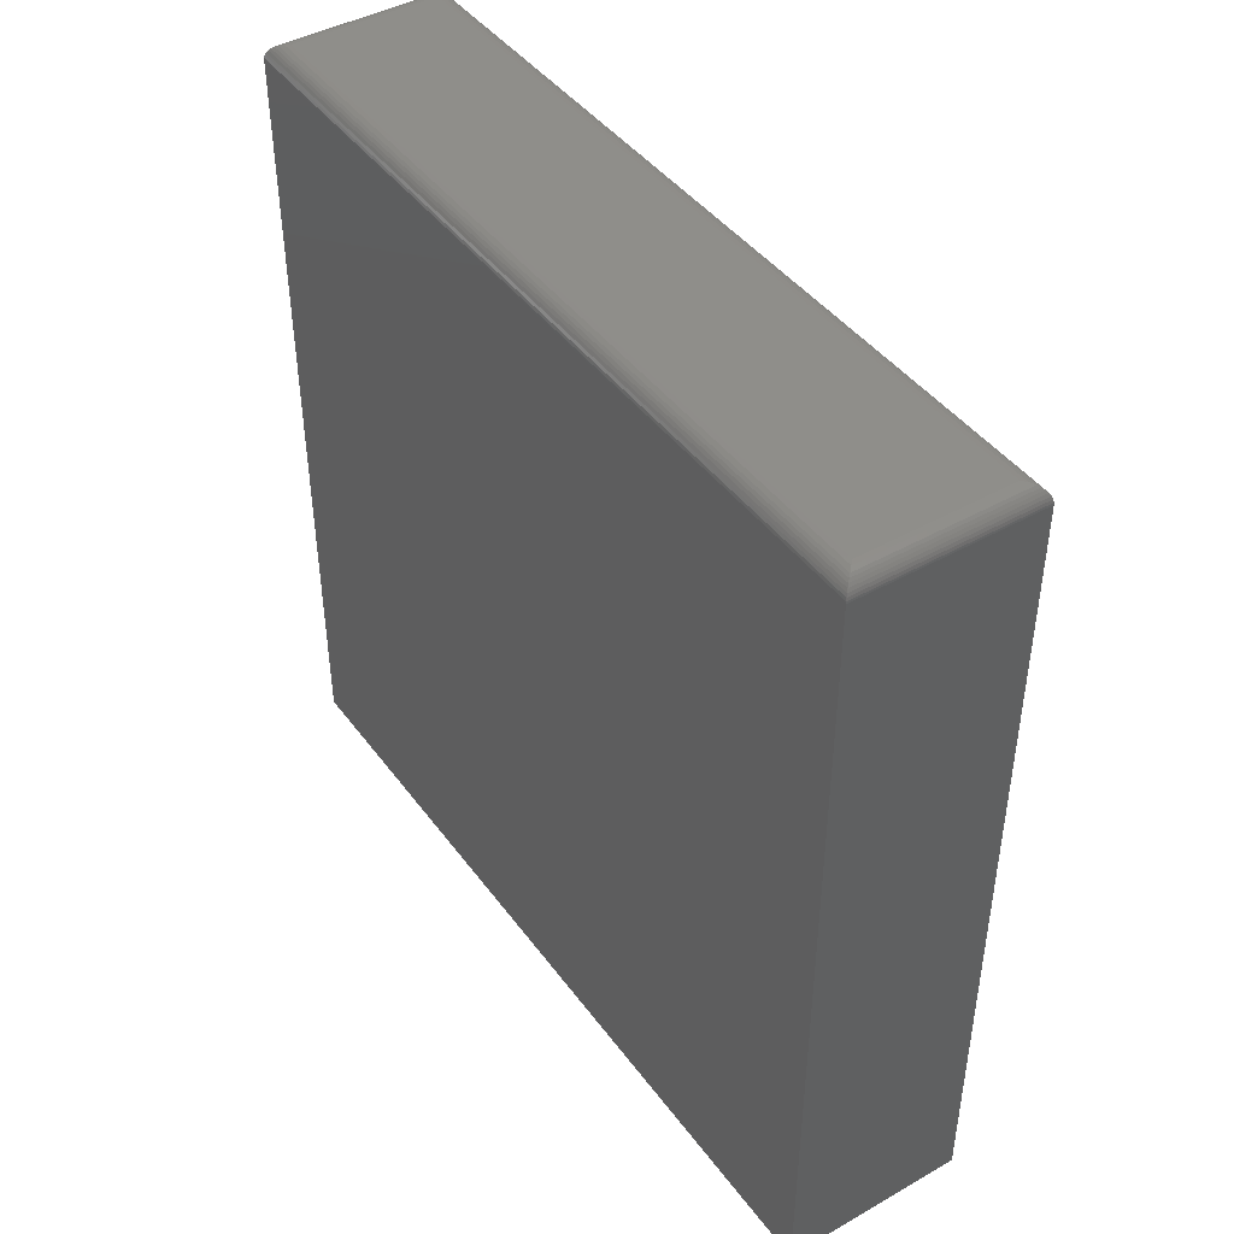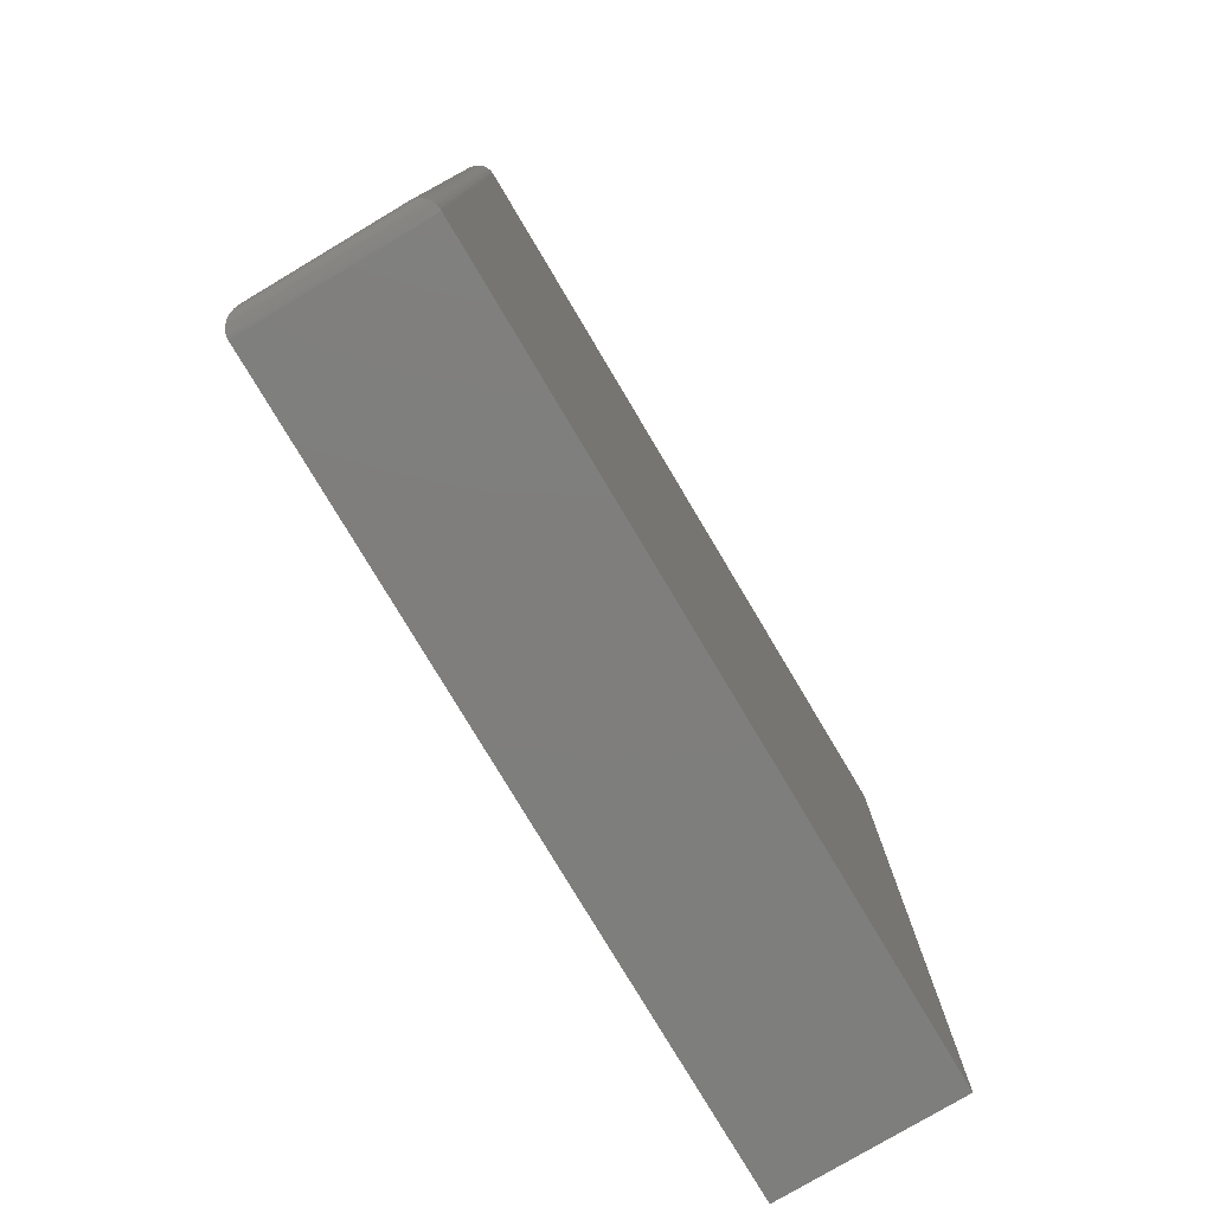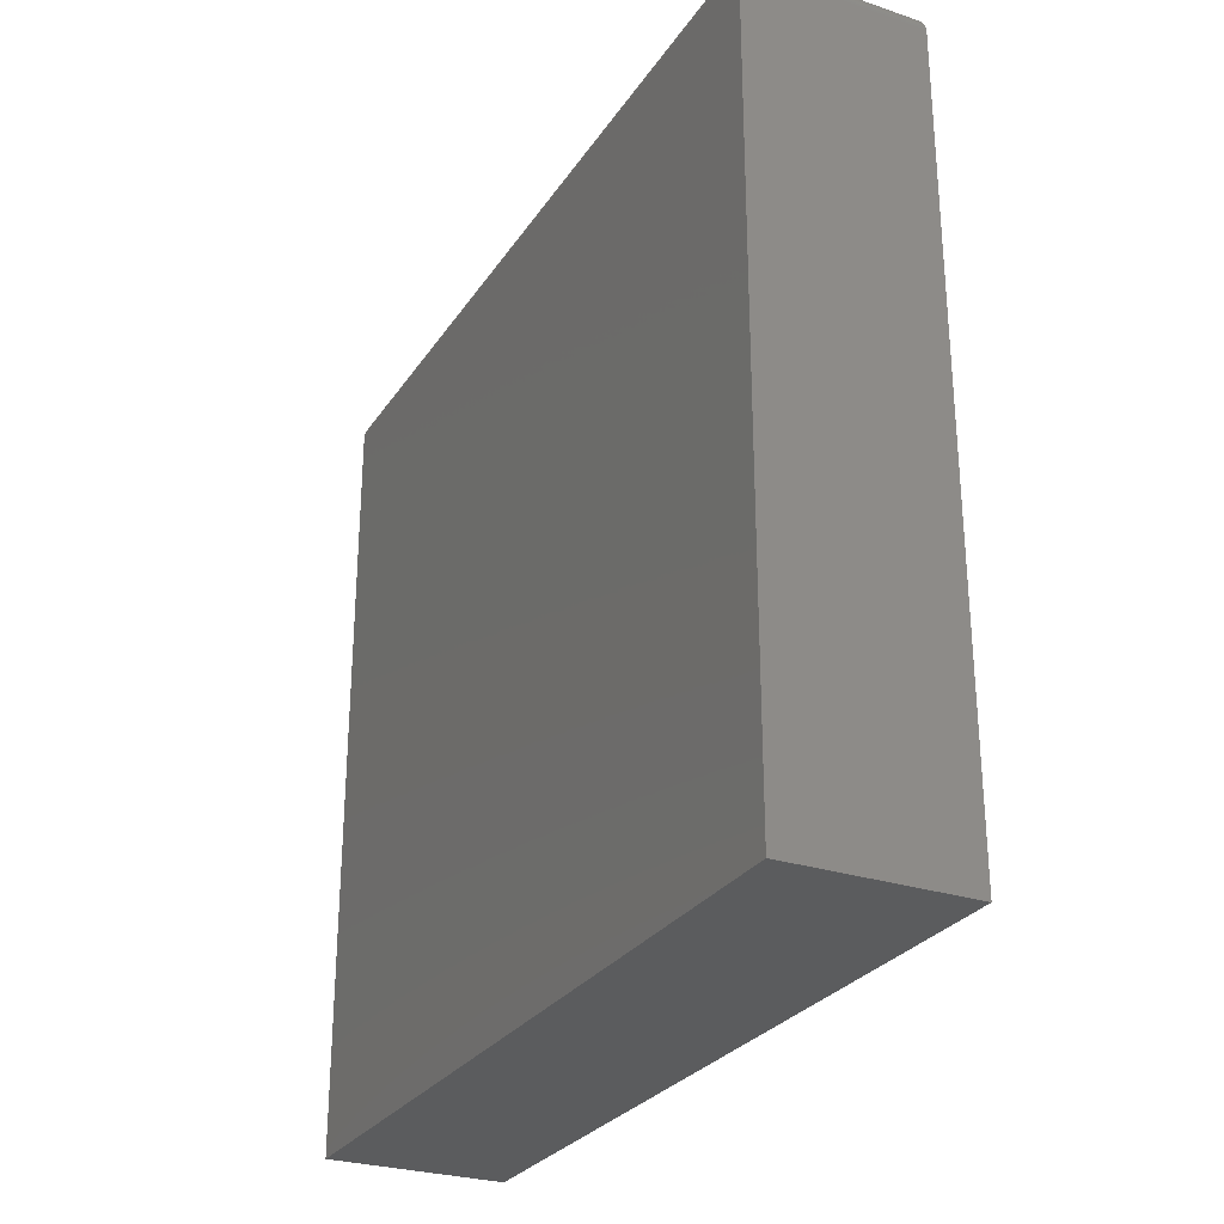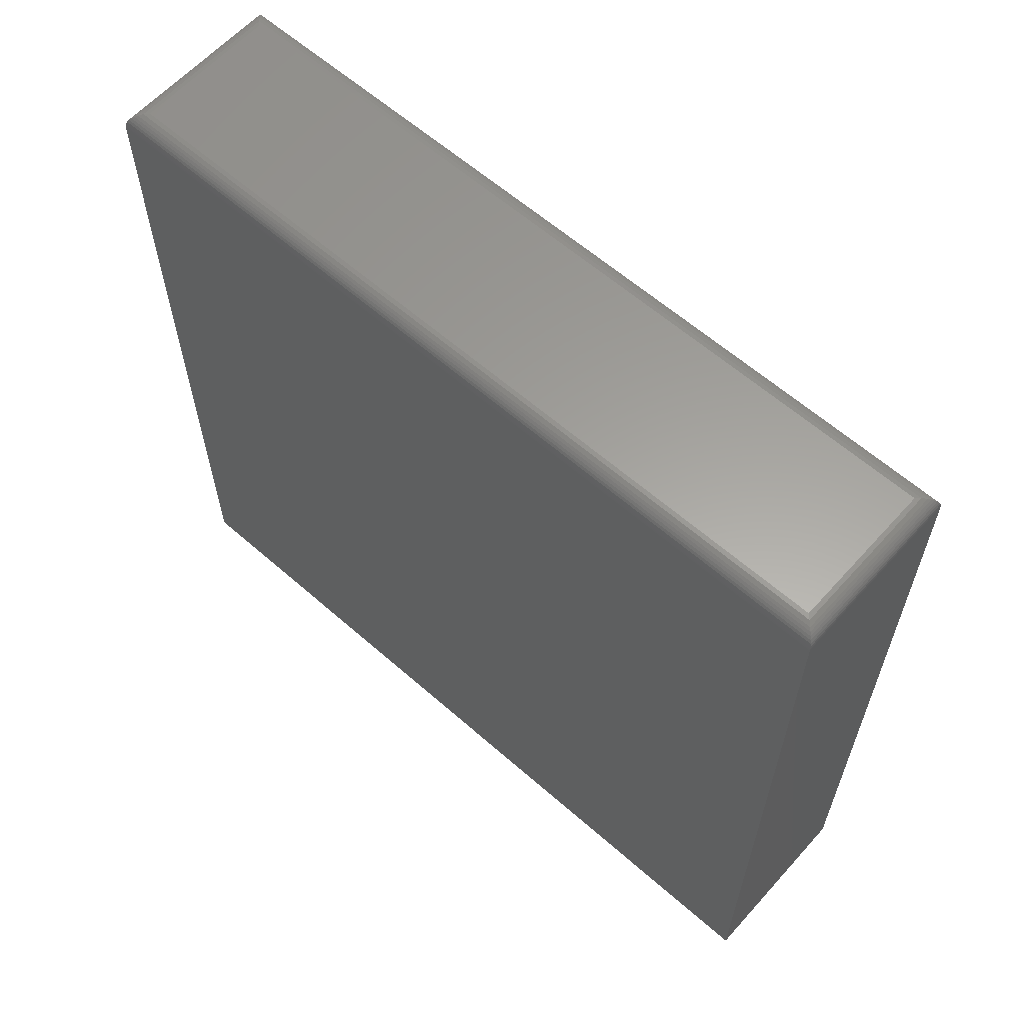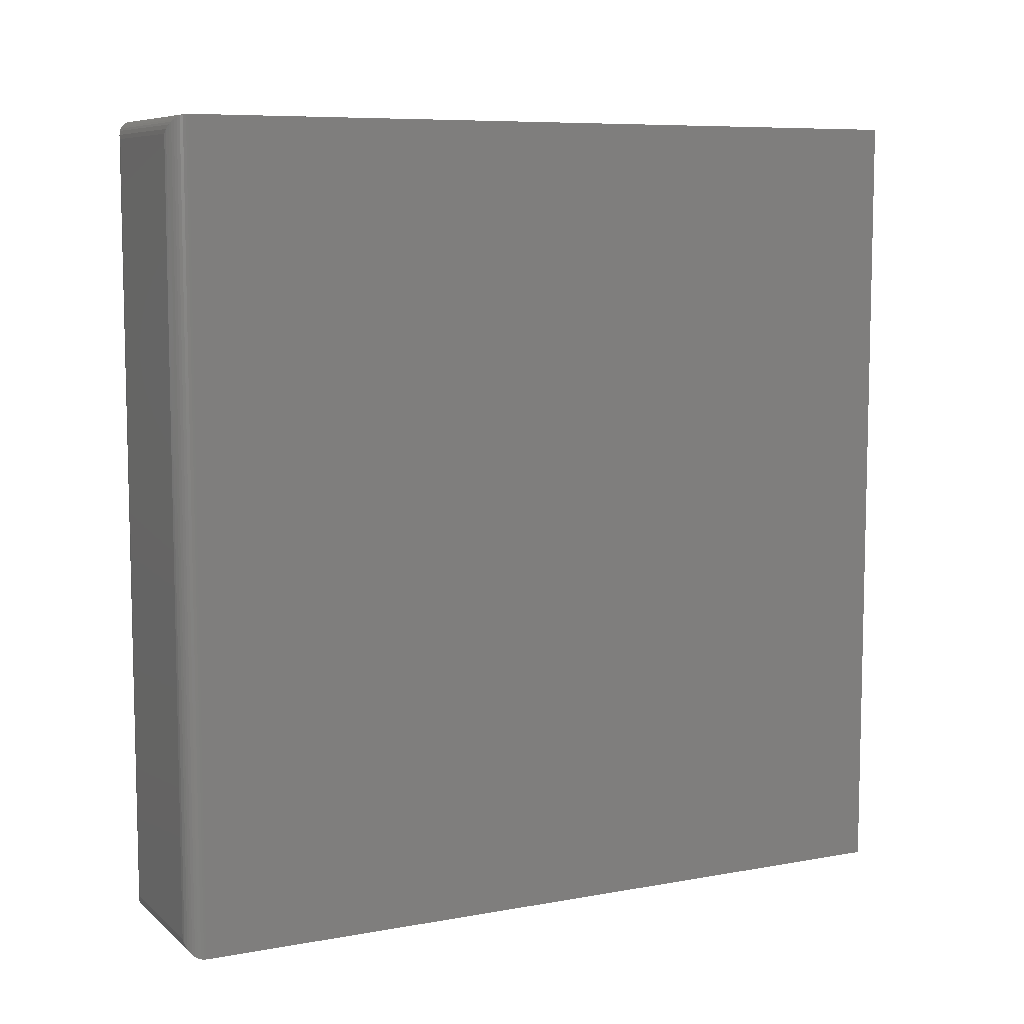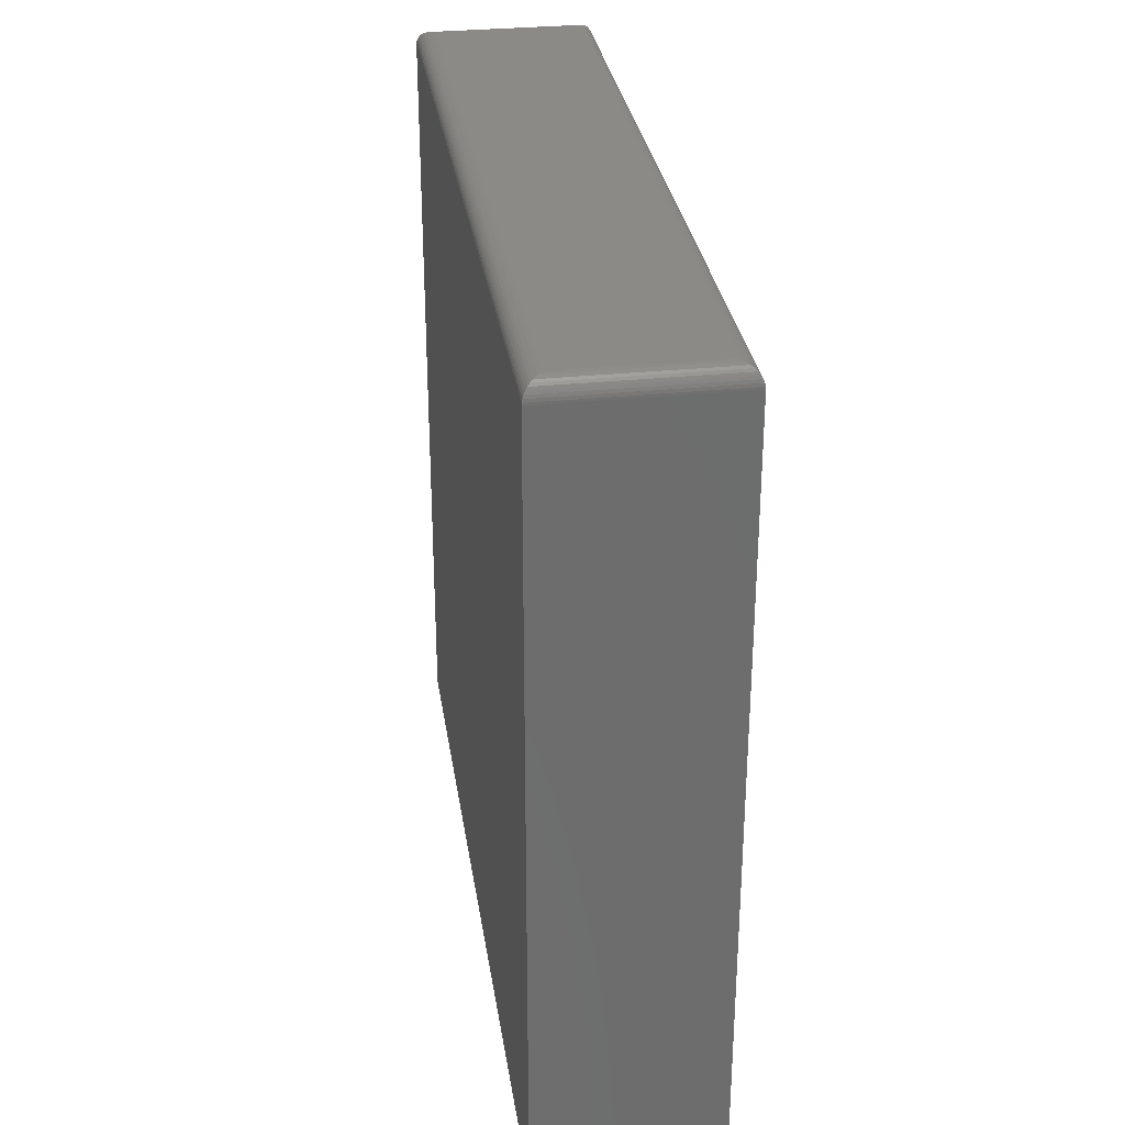
<metadata>
{"format":"stl","ext":"stl","renderer":"f3d","projection":"perspective","resolution":1024,"background":"white","views":[{"elev":43.5,"azim":146.3,"up":"+Y"},{"elev":-78.2,"azim":-149.2,"up":"+Z"},{"elev":-27.8,"azim":153.3,"up":"+Y"},{"elev":61.2,"azim":131.8,"up":"+Y"},{"elev":8.0,"azim":-116.7,"up":"+Z"},{"elev":30.9,"azim":-8.4,"up":"+Y"}]}
</metadata>
<code>
# stl→obj: 44 verts, 84 faces
v -0.0625 1.735e-18 -0.3359
v -0.0625 3.946e-17 0.3438
v 0.0634 8.724e-18 -0.3359
v 0.0634 4.645e-17 0.3438
v -0.07812 -0.6953 0.3594
v -0.07812 -0.01562 0.3594
v -0.07812 -0.6953 -0.3516
v -0.07812 -0.01562 -0.3516
v 0.07903 -0.01562 0.3594
v 0.07903 -0.6953 0.3594
v 0.07903 -0.6953 -0.3516
v 0.07903 -0.01562 -0.3516
v -0.06617 -0.0004375 -0.3396
v -0.06617 -0.0004375 0.3474
v -0.06969 -0.001752 -0.3431
v -0.06969 -0.001752 0.3509
v -0.07181 -0.003078 -0.3452
v -0.07181 -0.003078 0.3531
v -0.07371 -0.004736 -0.3471
v -0.07371 -0.004736 0.355
v -0.07531 -0.006684 -0.3488
v -0.07531 -0.006684 0.3566
v -0.07659 -0.008871 -0.35
v -0.07801 -0.01369 -0.3514
v -0.07801 -0.01369 0.3593
v -0.07749 -0.01123 -0.3509
v -0.07749 -0.01123 0.3587
v -0.07659 -0.008871 0.3578
v 0.06708 -0.0004375 0.3474
v 0.07059 -0.001752 0.3509
v 0.07272 -0.003078 0.3531
v 0.07461 -0.004736 0.355
v 0.07622 -0.006684 0.3566
v 0.07891 -0.01369 0.3593
v 0.0784 -0.01123 0.3587
v 0.07749 -0.008871 0.3578
v 0.06708 -0.0004375 -0.3396
v 0.07059 -0.001752 -0.3431
v 0.07272 -0.003078 -0.3452
v 0.07461 -0.004736 -0.3471
v 0.07622 -0.006684 -0.3488
v 0.07891 -0.01369 -0.3514
v 0.0784 -0.01123 -0.3509
v 0.07749 -0.008871 -0.35
f 1 2 3
f 3 2 4
f 5 6 7
f 7 6 8
f 9 6 10
f 10 6 5
f 11 12 10
f 10 12 9
f 8 12 7
f 7 12 11
f 2 13 14
f 2 1 13
f 14 13 15
f 14 15 16
f 16 15 17
f 16 17 18
f 18 17 19
f 18 19 20
f 20 19 21
f 20 21 22
f 22 21 23
f 8 6 24
f 24 6 25
f 24 25 26
f 26 25 27
f 26 27 23
f 23 27 28
f 23 28 22
f 4 14 29
f 4 2 14
f 29 14 16
f 29 16 30
f 30 16 18
f 30 18 31
f 31 18 20
f 31 20 32
f 32 20 22
f 32 22 33
f 33 22 28
f 6 9 25
f 25 9 34
f 25 34 27
f 27 34 35
f 27 35 28
f 28 35 36
f 28 36 33
f 3 29 37
f 3 4 29
f 37 29 30
f 37 30 38
f 38 30 31
f 38 31 39
f 39 31 32
f 39 32 40
f 40 32 33
f 40 33 41
f 41 33 36
f 9 12 34
f 34 12 42
f 34 42 35
f 35 42 43
f 35 43 36
f 36 43 44
f 36 44 41
f 1 37 13
f 1 3 37
f 13 37 38
f 13 38 15
f 15 38 39
f 15 39 17
f 17 39 40
f 17 40 19
f 19 40 41
f 19 41 21
f 21 41 44
f 12 8 42
f 42 8 24
f 42 24 43
f 43 24 26
f 43 26 44
f 44 26 23
f 44 23 21
f 7 11 5
f 5 11 10

</code>
